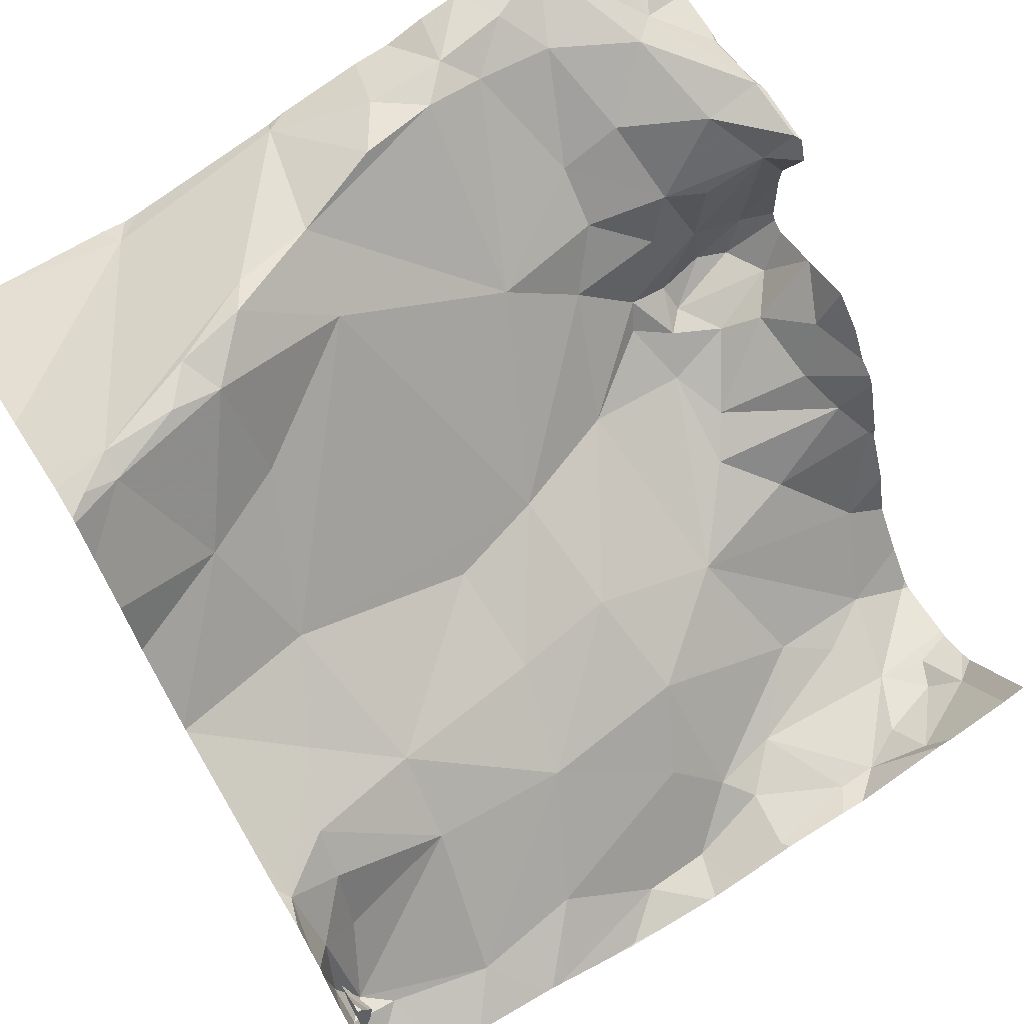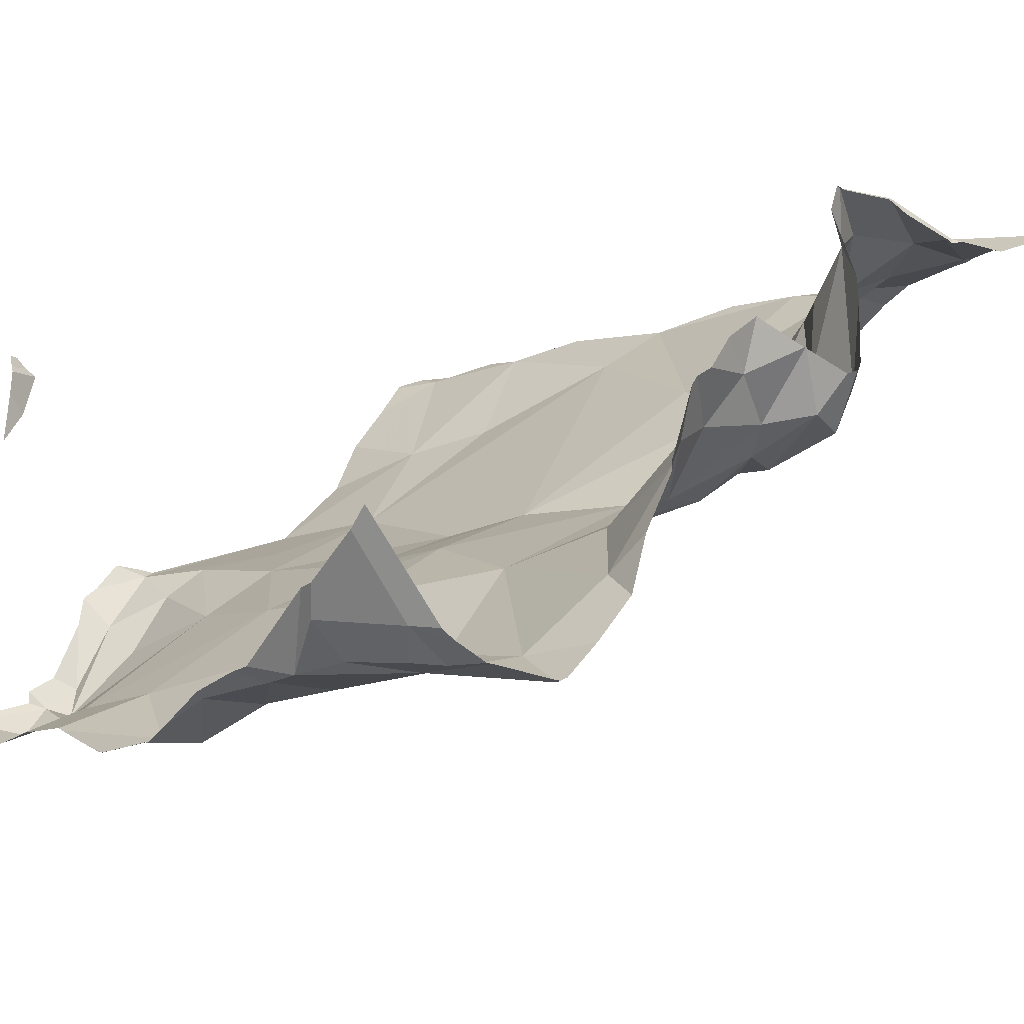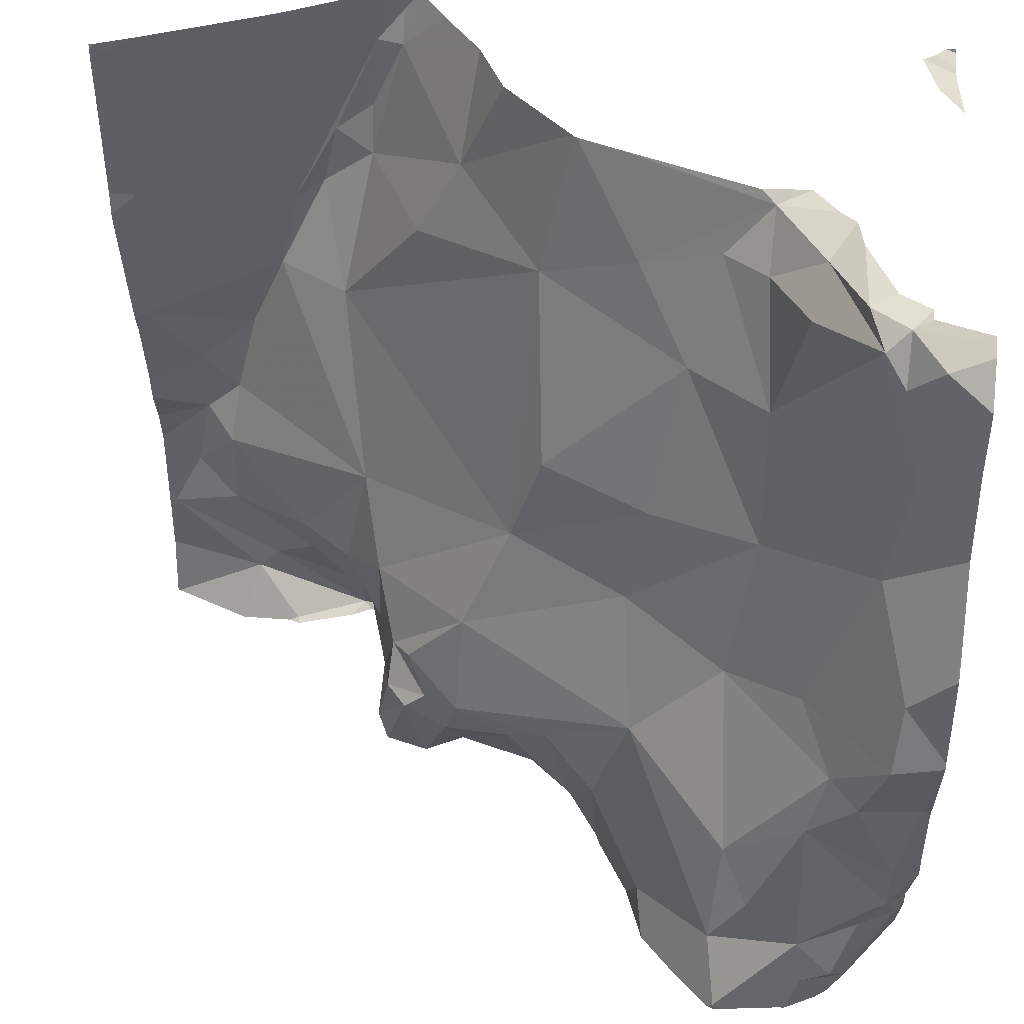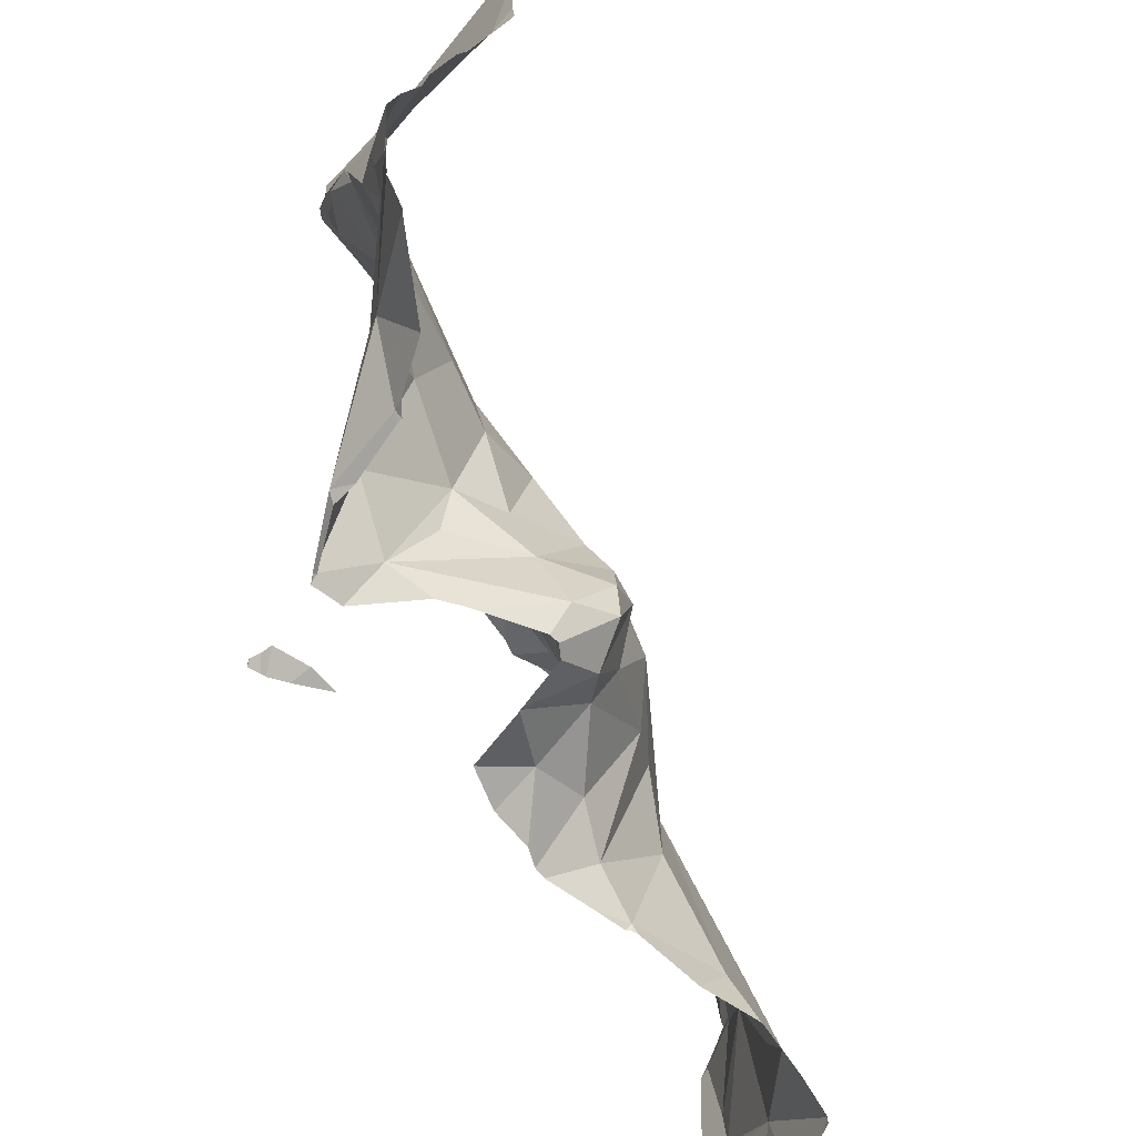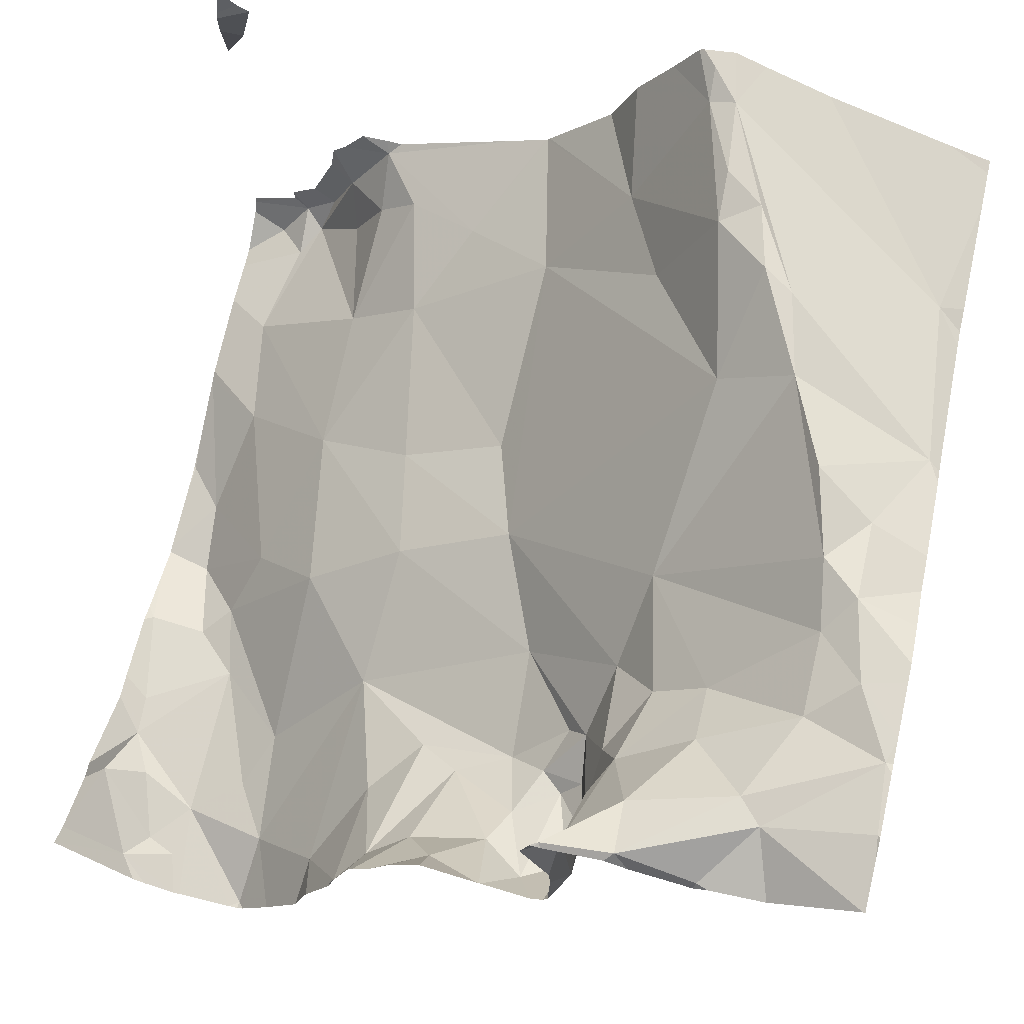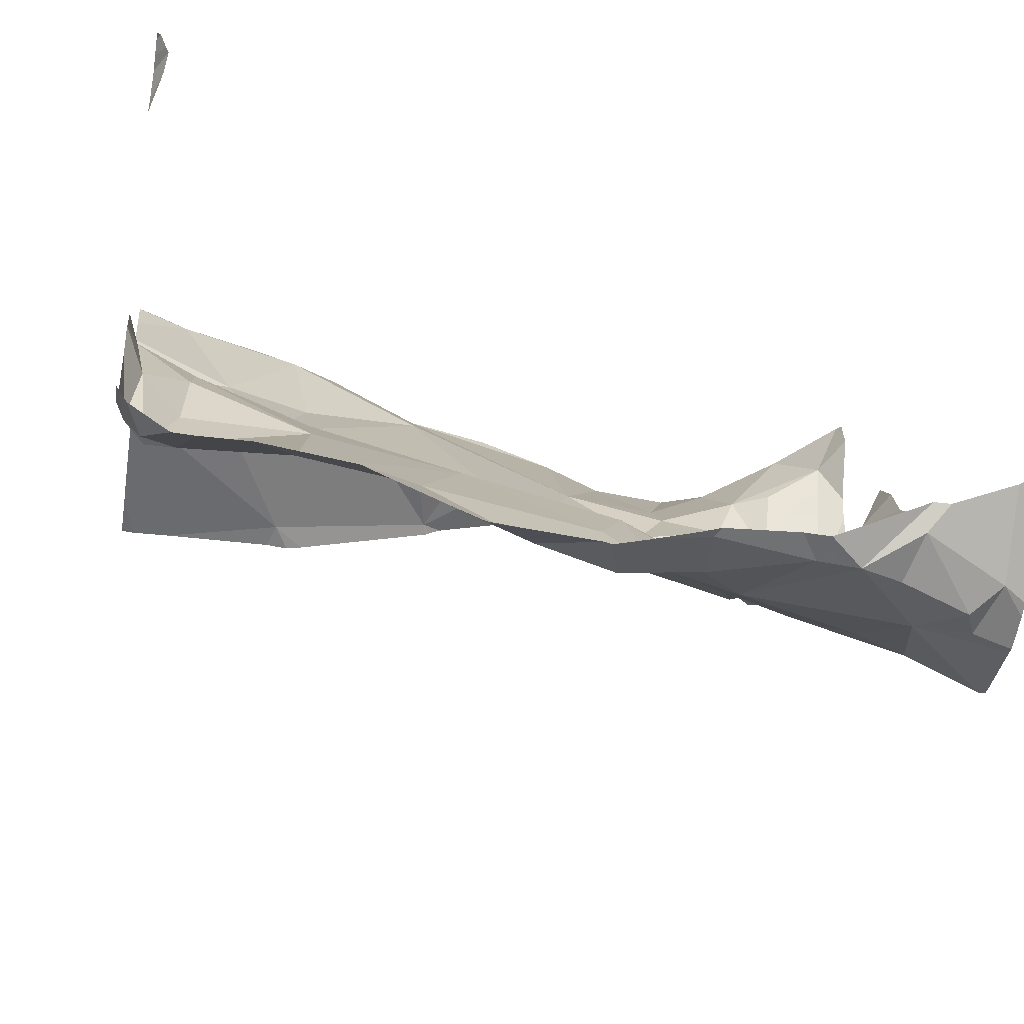
<metadata>
{"format":"obj","ext":"obj","renderer":"f3d","projection":"perspective","resolution":1024,"background":"white","views":[{"elev":68.1,"azim":-121.5,"up":"+Z"},{"elev":-18.4,"azim":-33.2,"up":"+Z"},{"elev":44.7,"azim":-177.5,"up":"+Y"},{"elev":-64.4,"azim":70.8,"up":"+Y"},{"elev":67.1,"azim":12.9,"up":"+Z"},{"elev":-33.9,"azim":-99.8,"up":"+Z"}]}
</metadata>
<code>
v -29.08 240.9 503.5
v -29.11 241.6 503.4
v -29.24 240.9 503.4
v -29.41 240.9 503.2
v -29.09 241.4 503.4
v -29.43 240.9 503.2
v -29.18 240.9 503.4
v -29.48 240.9 503.2
v -29.41 240.9 503.2
v -29.2 241 503.4
v -29.41 240.9 503.3
v -29.15 241.2 503.5
v -29.49 240.9 503.2
v -29.58 241.7 503.2
v -29.44 241.6 503.4
v -29.34 241.1 503.3
v -29.28 241.1 503.4
v -29.36 241 503.3
v -29.62 241.9 503.2
v -29.37 241.3 503.3
v -29.18 241.2 503.5
v -29.38 241.1 503.3
v -29.4 241.1 503.2
v -29.39 241 503.2
v -29.41 241.1 503.2
v -29.39 241 503.2
v -29.25 240.9 503.4
v -29.39 241 503.3
v -29.28 241.1 503.4
v -29.39 240.9 503.2
v -29.09 241.9 503.4
v -29.81 241.9 503.2
v -29.44 240.9 503.2
v -29.83 241.9 503.2
v -29.4 240.9 503.4
v -29.55 241.4 503.1
v -29.39 241.2 503.2
v -29.5 241.2 503.1
v -29.45 241.1 503.1
v -29.34 241 503.4
v -29.42 241.1 503.1
v -29.4 241 503.2
v -29.43 241.1 503.2
v -29.49 241.1 503.1
v -29.47 241 503.1
v -29.34 241.5 503.4
v -29.49 241 503.2
v -29.18 241.1 503.5
v -29.67 241.9 503.2
v -29.62 241.9 503.2
v -29.15 241.3 503.5
v -29.39 241.8 503.5
v -29.38 241.6 503.5
v -29.33 241.7 503.5
v -29.13 241.1 503.5
v -29.42 241.8 503.5
v -29.38 241.7 503.5
v -29.21 241.4 503.5
v -29.49 240.9 503.2
v -29.4 240.9 503.3
v -29.23 241 503.4
v -29.09 241.1 503.5
v -29.44 240.9 503.4
v -29.43 240.9 503.4
v -29.26 241.5 503.5
v -29.49 241.7 503.3
v -29.19 241.3 503.5
v -29.89 241.9 503.1
v -29.34 240.9 503.4
v -29.87 241.9 503.2
v -29.42 240.9 503.4
v -29.08 241 503.5
v -29.94 241.9 503
v -29.31 241.6 503.5
v -29.62 241.9 503.2
v -29.25 240.9 503.4
v -29.42 241.8 503.5
v -29.28 241.6 503.5
v -29.55 241.1 503.1
v -29.63 240.9 503.1
v -29.6 241.1 503.1
v -29.67 240.9 503.1
v -29.91 241.9 503.1
v -29.66 241 503
v -29.98 241.7 502.9
v -29.93 241.8 502.9
v -29.83 241.7 503
v -29.08 241.4 503.4
v -29.86 241.8 503
v -29.08 241.8 503.4
v -29.09 241.9 503.4
v -29.97 241.9 503
v -29.54 241.9 503.3
v -29.91 241.9 503.1
v -29.83 241.5 503
v -29.4 241.9 503.5
v -29.58 241 503.1
v -29.55 240.9 503.2
v -29.44 241.9 503.5
v -29.44 241.9 503.5
v -29.72 241 502.9
v -29.7 241.2 503
v -29.8 241.3 503
v -29.69 241.3 503.1
v -29.59 241.5 503.1
v -29.71 241.5 503.1
v -29.69 241.7 503.2
v -29.83 241.8 503.1
v -29.08 241.2 503.5
v -29.08 241.2 503.5
v -29.08 241.4 503.4
v -29.08 241.8 503.4
v -29.98 241.4 502.8
v -29.95 241.5 502.9
v -29.95 241.8 502.9
v -29.99 241.8 502.9
v -29.95 241.8 502.9
v -29.91 241.9 503
v -29.88 241.8 503.1
v -29.08 241.9 503.4
v -29.28 241.9 503.5
v -30.03 241.5 502.8
v -29.78 241.8 503.1
v -29.75 241.6 503.1
v -29.82 241.8 503.1
v -29.81 241.1 502.9
v -29.95 241 502.8
v -30.02 241 502.9
v -29.92 241.3 502.9
v -29.47 241.9 503.5
v -29.81 240.9 502.8
v -29.08 241.4 503.4
v -30 241.1 502.8
v -29.97 241 502.8
v -29.9 241 502.8
v -29.8 241 502.8
v -29.84 241.1 502.8
v -29.91 241 502.8
v -29.97 240.9 502.8
v -29.89 241.3 502.9
v -29.98 241.3 502.8
v -30.02 241.3 502.8
v -29.08 241.6 503.4
v -29.95 241.3 502.8
v -29.9 241.2 502.8
v -30 241.1 502.8
v -29.08 241.3 503.5
v -29.44 241.9 503.5
v -29.51 241.9 503.4
v -29.08 241.6 503.4
v -29.08 241.7 503.4
v -30.03 240.9 502.9
v -29.36 241.9 503.5
v -30.03 241.6 502.9
v -30.03 241.6 502.9
v -30.03 241.5 502.8
v -30.03 241.5 502.8
v -30.03 240.9 502.9
v -30.03 241.3 502.8
v -30.03 241.2 502.8
v -30.03 241.8 503.4
v -30.03 241.8 503.4
v -30.03 241.8 503.4
v -30.03 241.7 502.9
v -30.03 241.6 502.9
v -30.03 241.8 502.9
v -30.03 241.9 502.9
v -30.03 241.5 502.8
v -30.03 241.8 502.9
v -30.03 241.8 502.9
v -30.03 241.5 502.8
v -30.03 241 502.9
v -30.03 241 502.9
v -30.03 241.1 502.8
v -30.03 241.3 502.8
v -30.03 241.3 502.8
v -30.03 241.4 502.8
v -30.03 241.4 502.8
v -30.03 241.5 502.8
v -30.03 241.9 503.4
v -29.98 241.9 503
v -29.08 241 503.5
v -29.08 241.3 503.5
v -29.08 241.1 503.5
v -29.08 241.1 503.5
v -29.08 241.1 503.5
v -29.08 241 503.5
v -29.08 241 503.5
v -29.08 241.1 503.5
v -29.08 241 503.5
v -29.42 240.9 503.4
v -29.42 240.9 503.4
v -29.26 240.9 503.4
v -29.35 240.9 503.4
v -29.32 240.9 503.4
v -29.43 240.9 503.4
v -29.67 240.9 503.1
v -29.67 240.9 503.1
v -29.67 240.9 503
v -29.08 240.9 503.5
v -29.71 240.9 503
v -29.95 240.9 502.8
v -29.66 240.9 503.1
v -29.64 240.9 503.2
v -29.62 240.9 503.2
v -29.64 240.9 503.1
v -29.59 240.9 503.2
v -29.55 240.9 503.2
v -29.73 240.9 502.9
v -29.8 240.9 502.8
v -29.81 240.9 502.8
v -29.77 240.9 502.8
v -29.82 240.9 502.8
v -29.89 240.9 502.8
v -29.9 240.9 502.8
v -29.93 240.9 502.8
v -30.03 240.9 502.9
v -30.03 240.9 502.9
v -30.03 240.9 502.9
v -29.08 240.9 503.5
v -29.94 241.9 503
v -29.08 241.9 503.4
v -30.01 241.9 503.3
v -30 241.9 503.4
v -30.03 241.9 503.3
v -30 241.9 503.4
v -30.01 241.9 503.4
v -30.01 241.9 503.4
v -30.03 241.9 502.9
v -30.03 241.9 502.9
v -29.13 241.9 503.4
v -29.94 241.9 503
v -29.21 241.9 503.4
v -30.02 241.9 503.4
v -30.03 241.9 503.4
v -30.03 241.9 503.4
f 194 69 192
f 150 5 132
f 66 14 15
f 193 27 69
f 52 2 121
f 230 167 229
f 229 167 92
f 111 51 147
f 228 163 227
f 72 10 1
f 21 17 48
f 192 71 191
f 40 29 18
f 191 71 196
f 20 16 17
f 46 15 14
f 17 16 18
f 22 18 16
f 36 20 46
f 17 21 20
f 16 37 22
f 25 23 24
f 23 26 24
f 22 25 24
f 30 24 26
f 42 33 6
f 10 27 3
f 22 24 18
f 28 18 24
f 35 28 24
f 8 47 13
f 11 30 60
f 18 29 17
f 227 162 226
f 18 28 35
f 38 25 37
f 20 36 37
f 36 38 37
f 23 25 39
f 25 43 39
f 44 79 45
f 40 18 35
f 42 30 26
f 41 26 23
f 42 26 41
f 44 39 43
f 41 39 45
f 30 42 4
f 41 23 39
f 37 16 20
f 44 45 39
f 36 46 14
f 105 36 14
f 33 45 47
f 33 41 45
f 13 98 59
f 21 48 55
f 24 30 35
f 38 43 25
f 71 35 63
f 77 52 99
f 226 162 224
f 58 51 5
f 52 78 2
f 52 56 57
f 57 53 54
f 53 74 54
f 12 21 55
f 53 57 56
f 65 58 5
f 37 25 22
f 67 21 12
f 33 42 41
f 121 90 233
f 62 48 61
f 17 29 48
f 29 61 48
f 20 67 65
f 61 10 62
f 64 71 63
f 46 20 65
f 66 15 53
f 15 46 53
f 58 65 67
f 224 161 223
f 71 69 40
f 193 69 195
f 71 40 35
f 44 43 38
f 27 10 69
f 187 72 188
f 62 10 72
f 223 161 225
f 69 71 192
f 21 67 20
f 5 78 65
f 67 12 51
f 58 67 51
f 74 53 46
f 149 56 130
f 62 55 48
f 55 62 184
f 63 35 11
f 78 54 74
f 59 98 208
f 147 12 183
f 148 77 100
f 52 77 56
f 40 61 29
f 40 69 61
f 52 57 54
f 78 52 54
f 65 78 74
f 46 65 74
f 78 5 2
f 110 55 189
f 66 53 56
f 10 61 69
f 101 84 102
f 81 84 80
f 79 44 81
f 79 81 80
f 221 118 73
f 82 80 84
f 86 117 85
f 86 85 87
f 89 86 87
f 94 119 83
f 118 115 86
f 89 119 86
f 154 114 155
f 199 101 201
f 181 115 118
f 152 139 158
f 68 108 70
f 146 142 159
f 75 66 50
f 95 87 85
f 85 114 95
f 98 97 204
f 204 80 206
f 47 97 98
f 97 47 79
f 80 97 79
f 79 47 45
f 126 102 103
f 73 118 232
f 102 104 103
f 102 84 81
f 102 81 44
f 36 106 104
f 38 104 102
f 105 106 36
f 44 38 102
f 108 107 19
f 107 14 75
f 189 55 184
f 162 161 224
f 123 124 107
f 163 162 227
f 188 72 190
f 114 113 140
f 117 115 116
f 166 115 167
f 86 115 117
f 86 119 118
f 122 113 154
f 169 116 170
f 9 30 4
f 187 62 72
f 108 123 107
f 95 106 124
f 83 108 68
f 105 14 124
f 124 87 95
f 119 125 108
f 125 123 108
f 89 87 125
f 123 125 87
f 129 126 103
f 139 127 128
f 127 134 128
f 129 145 126
f 31 112 91
f 136 131 210
f 128 133 172
f 135 134 127
f 136 137 135
f 133 134 135
f 135 127 138
f 126 137 136
f 209 136 212
f 133 128 134
f 127 139 138
f 140 103 95
f 140 129 103
f 113 141 140
f 141 129 140
f 95 114 140
f 131 136 135
f 60 30 9
f 175 141 177
f 178 122 179
f 135 137 145
f 144 129 141
f 141 142 144
f 177 113 178
f 145 137 126
f 144 145 129
f 144 146 145
f 146 133 145
f 186 62 187
f 185 62 186
f 146 144 142
f 101 82 84
f 145 133 135
f 213 135 214
f 158 128 173
f 214 138 215
f 80 82 203
f 95 103 104
f 155 85 165
f 70 108 34
f 215 139 216
f 36 104 38
f 119 89 125
f 124 123 87
f 164 117 169
f 102 126 136
f 14 107 124
f 34 108 32
f 133 146 160
f 124 106 105
f 136 101 102
f 95 104 106
f 184 62 185
f 181 118 221
f 202 152 217
f 32 108 49
f 154 113 114
f 11 35 30
f 183 12 109
f 155 114 85
f 156 122 157
f 13 47 98
f 200 72 220
f 157 122 168
f 158 139 128
f 49 108 19
f 159 142 176
f 160 146 159
f 19 107 75
f 147 51 12
f 8 33 47
f 110 12 55
f 180 163 228
f 164 85 117
f 165 85 164
f 4 42 6
f 166 116 115
f 109 12 110
f 6 33 8
f 167 115 92
f 112 120 91
f 168 122 154
f 90 112 231
f 169 117 116
f 50 66 93
f 111 5 51
f 170 116 166
f 171 122 156
f 7 10 3
f 88 5 111
f 172 133 174
f 173 128 172
f 90 2 151
f 132 5 88
f 174 133 160
f 1 10 7
f 175 142 141
f 176 142 175
f 75 14 66
f 150 2 5
f 177 141 113
f 178 113 122
f 143 2 150
f 3 27 76
f 179 122 171
f 76 27 193
f 151 2 143
f 190 72 182
f 83 119 108
f 195 69 194
f 196 71 64
f 94 118 119
f 197 82 199
f 198 82 197
f 92 115 181
f 199 82 101
f 200 182 72
f 96 52 153
f 201 101 209
f 202 139 152
f 203 82 198
f 100 77 99
f 204 97 80
f 205 98 204
f 99 52 96
f 206 80 203
f 148 56 77
f 207 98 205
f 208 98 207
f 209 101 136
f 210 131 211
f 130 56 148
f 149 66 56
f 211 131 213
f 212 136 210
f 213 131 135
f 93 66 149
f 214 135 138
f 91 120 222
f 215 138 139
f 216 139 202
f 217 152 218
f 153 52 121
f 218 152 219
f 121 2 90
f 220 72 1
f 231 112 31
f 232 118 94
f 233 90 231
f 234 180 228
f 235 180 234
f 236 180 235

</code>
